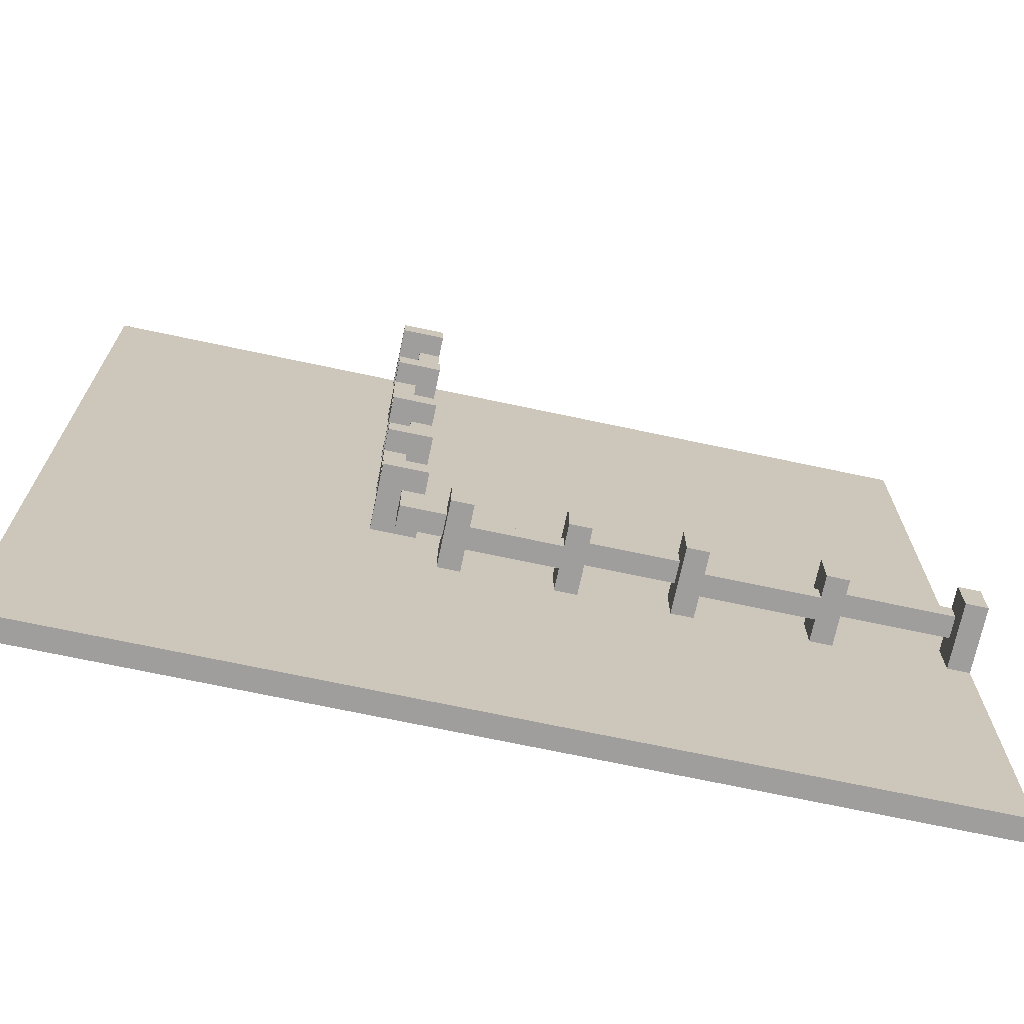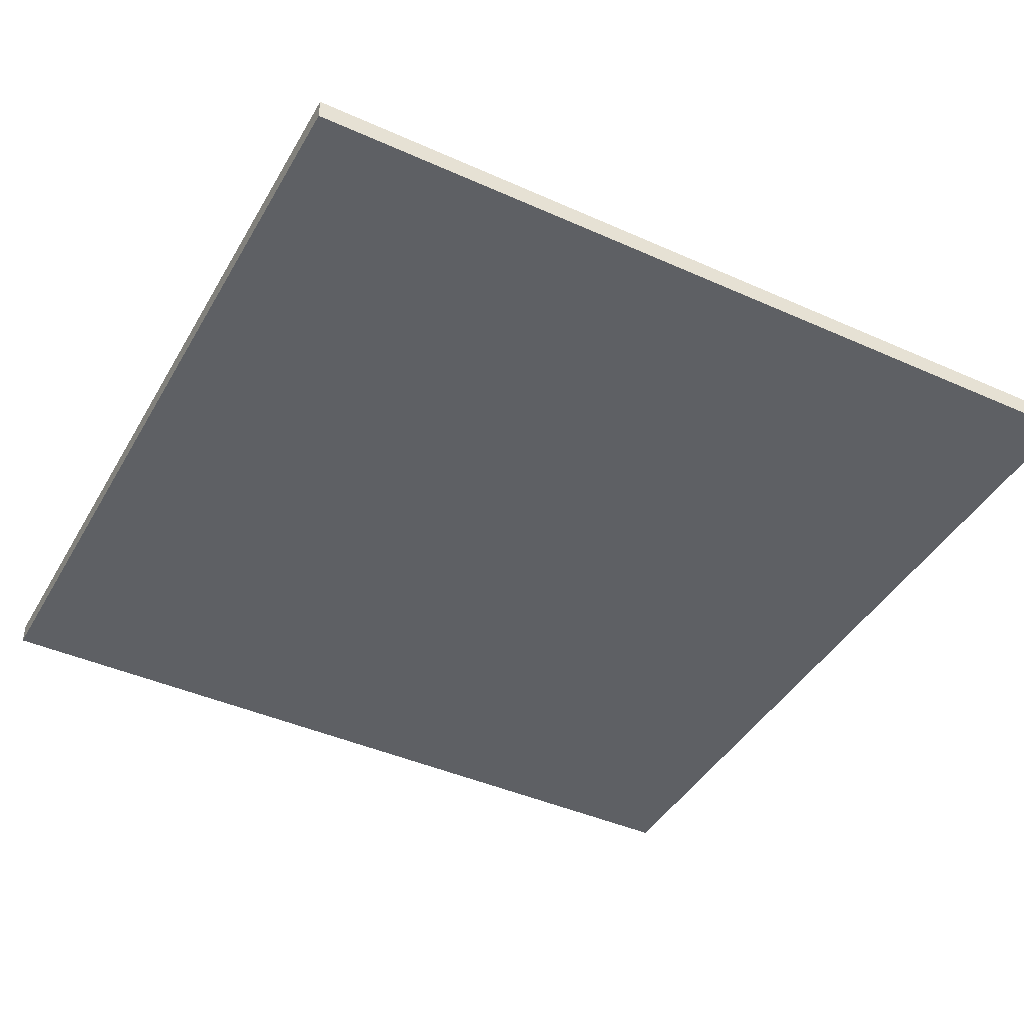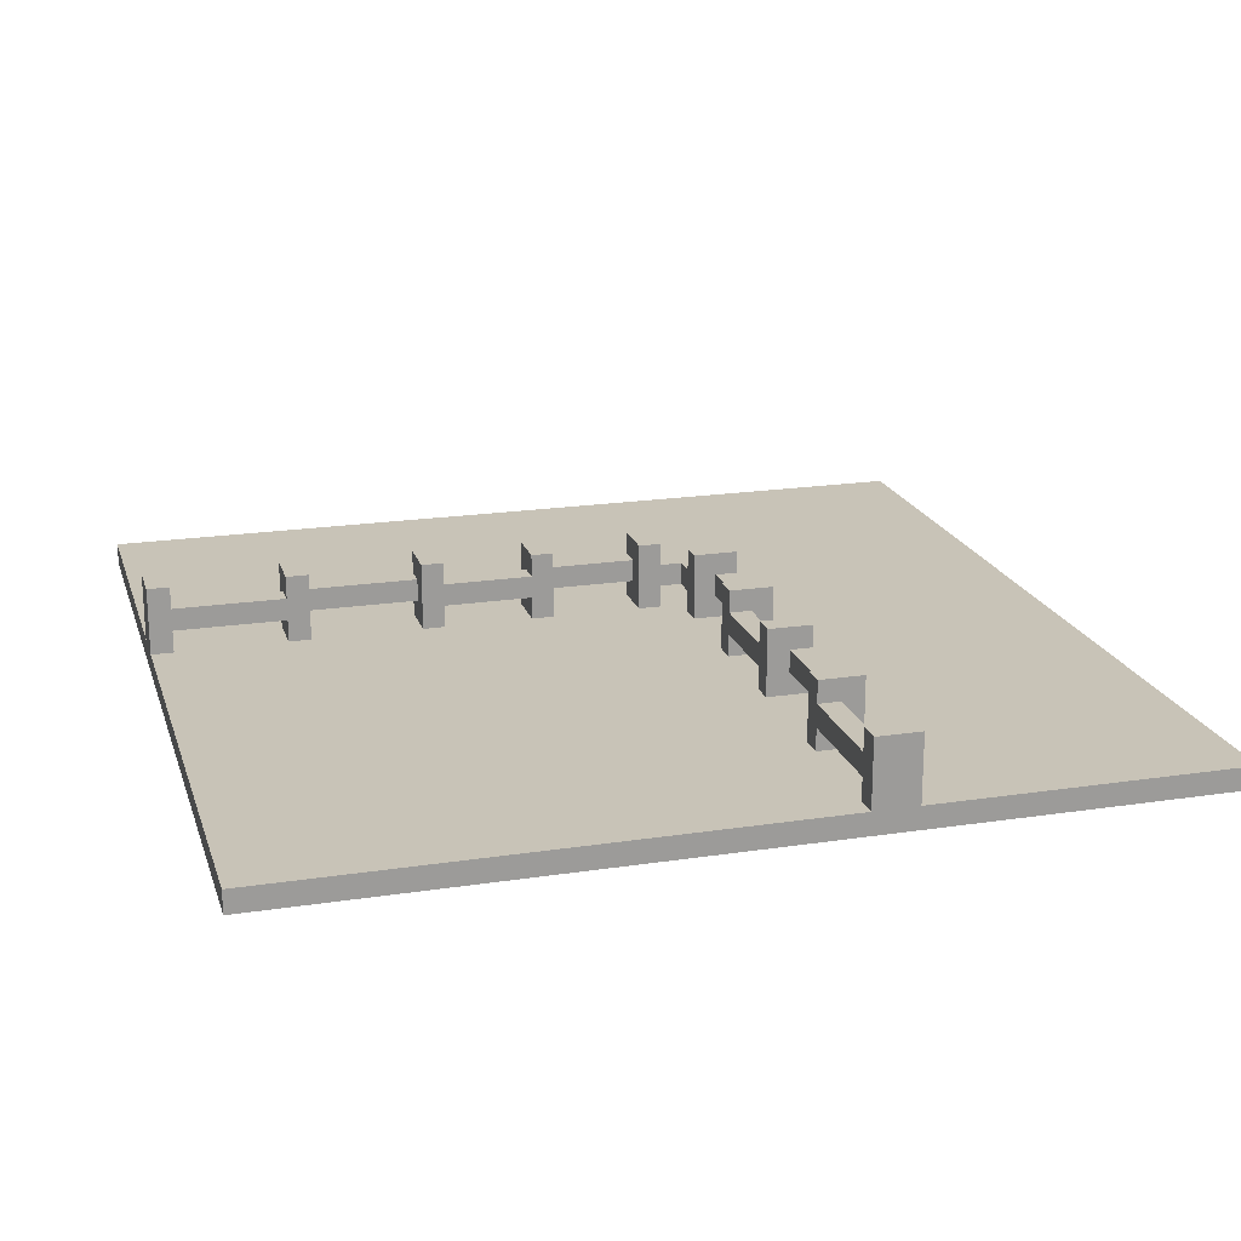
<metadata>
{"format":"obj","ext":"obj","renderer":"f3d","projection":"perspective","resolution":1024,"background":"white","views":[{"elev":-71.0,"azim":168.0,"up":"+Z"},{"elev":-42.9,"azim":152.0,"up":"+Y"},{"elev":19.8,"azim":-15.8,"up":"+Y"}]}
</metadata>
<code>
o
v -25.5 0 19.3
v -25.5 0 15.3
v -25.5 0.1 19.3
v -25.5 0.1 16.9
v -25.5 0.1 16.7
v -25.5 0.1 15.3
v -25.5 0.4 16.9
v -25.5 0.4 16.7
v -24.9 0.1 16.9
v -24.9 0.1 16.7
v -24.9 0.2 16.9
v -24.9 0.2 16.8
v -24.9 0.3 16.9
v -24.9 0.3 16.8
v -24.9 0.4 16.9
v -24.9 0.4 16.7
v -24.3 0.1 16.9
v -24.3 0.1 16.7
v -24.3 0.2 16.8
v -24.3 0.2 16.7
v -24.3 0.3 16.8
v -24.3 0.3 16.7
v -24.3 0.4 16.9
v -24.3 0.4 16.7
v -23.8 0.1 16.9
v -23.8 0.1 16.7
v -23.8 0.2 16.9
v -23.8 0.2 16.8
v -23.8 0.3 16.9
v -23.8 0.3 16.8
v -23.8 0.4 16.9
v -23.8 0.4 16.7
v -23.3 0.1 16.9
v -23.3 0.1 16.7
v -23.3 0.2 16.8
v -23.3 0.2 16.7
v -23.3 0.3 16.8
v -23.3 0.3 16.7
v -23.3 0.4 16.9
v -23.3 0.4 16.7
v -23.1 0.1 19.3
v -23.1 0.1 19.2
v -23.1 0.1 18.7
v -23.1 0.1 18.6
v -23.1 0.1 18.1
v -23.1 0.1 18
v -23.1 0.1 17.6
v -23.1 0.1 17.5
v -23.1 0.1 17.1
v -23.1 0.1 17
v -23.1 0.2 19.2
v -23.1 0.2 18.7
v -23.1 0.2 18
v -23.1 0.2 17.6
v -23.1 0.2 17
v -23.1 0.2 16.9
v -23.1 0.3 19.2
v -23.1 0.3 18.7
v -23.1 0.3 18
v -23.1 0.3 17.6
v -23.1 0.3 17
v -23.1 0.3 16.9
v -23.1 0.4 19.3
v -23.1 0.4 19.2
v -23.1 0.4 18.7
v -23.1 0.4 18.6
v -23.1 0.4 18.1
v -23.1 0.4 18
v -23.1 0.4 17.6
v -23.1 0.4 17.5
v -23.1 0.4 17.1
v -23.1 0.4 17
v -23 0.2 18.6
v -23 0.2 18.1
v -23 0.2 17.5
v -23 0.2 17.1
v -23 0.3 18.6
v -23 0.3 18.1
v -23 0.3 17.5
v -23 0.3 17.1
v -25.4 0.1 16.9
v -25.4 0.1 16.7
v -25.4 0.2 16.9
v -25.4 0.2 16.8
v -25.4 0.3 16.9
v -25.4 0.3 16.8
v -25.4 0.4 16.9
v -25.4 0.4 16.7
v -24.8 0.1 16.9
v -24.8 0.1 16.7
v -24.8 0.2 16.8
v -24.8 0.2 16.7
v -24.8 0.3 16.8
v -24.8 0.3 16.7
v -24.8 0.4 16.9
v -24.8 0.4 16.7
v -24.2 0.1 16.9
v -24.2 0.1 16.7
v -24.2 0.2 16.9
v -24.2 0.2 16.8
v -24.2 0.3 16.9
v -24.2 0.3 16.8
v -24.2 0.4 16.9
v -24.2 0.4 16.7
v -23.7 0.1 16.9
v -23.7 0.1 16.7
v -23.7 0.2 16.8
v -23.7 0.2 16.7
v -23.7 0.3 16.8
v -23.7 0.3 16.7
v -23.7 0.4 16.9
v -23.7 0.4 16.7
v -23.2 0.1 16.9
v -23.2 0.1 16.7
v -23.2 0.2 16.9
v -23.2 0.2 16.8
v -23.2 0.3 16.9
v -23.2 0.3 16.8
v -23.2 0.4 16.9
v -23.2 0.4 16.7
v -23 0.2 19.2
v -23 0.2 18.7
v -23 0.2 18
v -23 0.2 17.6
v -23 0.2 17
v -23 0.2 16.8
v -23 0.3 19.2
v -23 0.3 18.7
v -23 0.3 18
v -23 0.3 17.6
v -23 0.3 17
v -23 0.3 16.8
v -22.9 0.1 19.3
v -22.9 0.1 19.2
v -22.9 0.1 18.7
v -22.9 0.1 18.6
v -22.9 0.1 18.1
v -22.9 0.1 18
v -22.9 0.1 17.6
v -22.9 0.1 17.5
v -22.9 0.1 17.1
v -22.9 0.1 17
v -22.9 0.2 18.6
v -22.9 0.2 18.1
v -22.9 0.2 17.5
v -22.9 0.2 17.1
v -22.9 0.3 18.6
v -22.9 0.3 18.1
v -22.9 0.3 17.5
v -22.9 0.3 17.1
v -22.9 0.4 19.3
v -22.9 0.4 19.2
v -22.9 0.4 18.7
v -22.9 0.4 18.6
v -22.9 0.4 18.1
v -22.9 0.4 18
v -22.9 0.4 17.6
v -22.9 0.4 17.5
v -22.9 0.4 17.1
v -22.9 0.4 17
v -21.5 0 19.3
v -21.5 0 15.3
v -21.5 0.1 19.3
v -21.5 0.1 15.3
v -25.5 0 19.3
v -25.5 0.1 19.3
v -23.1 0.1 19.3
v -23.1 0.4 19.3
v -22.9 0.1 19.3
v -22.9 0.4 19.3
v -21.5 0 19.3
v -21.5 0.1 19.3
v -23.1 0.1 18.7
v -23.1 0.2 18.7
v -23.1 0.3 18.7
v -23.1 0.4 18.7
v -23 0.2 18.7
v -23 0.3 18.7
v -22.9 0.1 18.7
v -22.9 0.4 18.7
v -23.1 0.1 18.1
v -23.1 0.4 18.1
v -23 0.2 18.1
v -23 0.3 18.1
v -22.9 0.1 18.1
v -22.9 0.2 18.1
v -22.9 0.3 18.1
v -22.9 0.4 18.1
v -23.1 0.1 17.6
v -23.1 0.2 17.6
v -23.1 0.3 17.6
v -23.1 0.4 17.6
v -23 0.2 17.6
v -23 0.3 17.6
v -22.9 0.1 17.6
v -22.9 0.4 17.6
v -23.1 0.1 17.1
v -23.1 0.4 17.1
v -23 0.2 17.1
v -23 0.3 17.1
v -22.9 0.1 17.1
v -22.9 0.2 17.1
v -22.9 0.3 17.1
v -22.9 0.4 17.1
v -25.5 0.1 16.9
v -25.5 0.4 16.9
v -25.4 0.1 16.9
v -25.4 0.2 16.9
v -25.4 0.3 16.9
v -25.4 0.4 16.9
v -24.9 0.1 16.9
v -24.9 0.2 16.9
v -24.9 0.3 16.9
v -24.9 0.4 16.9
v -24.8 0.1 16.9
v -24.8 0.4 16.9
v -24.3 0.1 16.9
v -24.3 0.4 16.9
v -24.2 0.1 16.9
v -24.2 0.2 16.9
v -24.2 0.3 16.9
v -24.2 0.4 16.9
v -23.8 0.1 16.9
v -23.8 0.2 16.9
v -23.8 0.3 16.9
v -23.8 0.4 16.9
v -23.7 0.1 16.9
v -23.7 0.4 16.9
v -23.3 0.1 16.9
v -23.3 0.4 16.9
v -23.2 0.1 16.9
v -23.2 0.2 16.9
v -23.2 0.3 16.9
v -23.2 0.4 16.9
v -23.1 0.2 16.9
v -23.1 0.3 16.9
v -24.8 0.2 16.8
v -24.8 0.3 16.8
v -24.3 0.2 16.8
v -24.3 0.3 16.8
v -23.7 0.2 16.8
v -23.7 0.3 16.8
v -23.3 0.2 16.8
v -23.3 0.3 16.8
v -23.1 0.1 19.2
v -23.1 0.2 19.2
v -23.1 0.3 19.2
v -23.1 0.4 19.2
v -23 0.2 19.2
v -23 0.3 19.2
v -22.9 0.1 19.2
v -22.9 0.4 19.2
v -23.1 0.1 18.6
v -23.1 0.4 18.6
v -23 0.2 18.6
v -23 0.3 18.6
v -22.9 0.1 18.6
v -22.9 0.2 18.6
v -22.9 0.3 18.6
v -22.9 0.4 18.6
v -23.1 0.1 18
v -23.1 0.2 18
v -23.1 0.3 18
v -23.1 0.4 18
v -23 0.2 18
v -23 0.3 18
v -22.9 0.1 18
v -22.9 0.4 18
v -23.1 0.1 17.5
v -23.1 0.4 17.5
v -23 0.2 17.5
v -23 0.3 17.5
v -22.9 0.1 17.5
v -22.9 0.2 17.5
v -22.9 0.3 17.5
v -22.9 0.4 17.5
v -23.1 0.1 17
v -23.1 0.2 17
v -23.1 0.3 17
v -23.1 0.4 17
v -23 0.2 17
v -23 0.3 17
v -22.9 0.1 17
v -22.9 0.4 17
v -25.4 0.2 16.8
v -25.4 0.3 16.8
v -24.9 0.2 16.8
v -24.9 0.3 16.8
v -24.2 0.2 16.8
v -24.2 0.3 16.8
v -23.8 0.2 16.8
v -23.8 0.3 16.8
v -23.2 0.2 16.8
v -23.2 0.3 16.8
v -23 0.2 16.8
v -23 0.3 16.8
v -25.5 0.1 16.7
v -25.5 0.4 16.7
v -25.4 0.1 16.7
v -25.4 0.4 16.7
v -24.9 0.1 16.7
v -24.9 0.4 16.7
v -24.8 0.1 16.7
v -24.8 0.2 16.7
v -24.8 0.3 16.7
v -24.8 0.4 16.7
v -24.3 0.1 16.7
v -24.3 0.2 16.7
v -24.3 0.3 16.7
v -24.3 0.4 16.7
v -24.2 0.1 16.7
v -24.2 0.4 16.7
v -23.8 0.1 16.7
v -23.8 0.4 16.7
v -23.7 0.1 16.7
v -23.7 0.2 16.7
v -23.7 0.3 16.7
v -23.7 0.4 16.7
v -23.3 0.1 16.7
v -23.3 0.2 16.7
v -23.3 0.3 16.7
v -23.3 0.4 16.7
v -23.2 0.1 16.7
v -23.2 0.4 16.7
v -25.5 0 15.3
v -25.5 0.1 15.3
v -21.5 0 15.3
v -21.5 0.1 15.3
v -25.5 0 19.3
v -21.5 0 19.3
v -25.5 0 15.3
v -21.5 0 15.3
v -23.1 0.2 19.2
v -23 0.2 19.2
v -23.1 0.2 18.7
v -23 0.2 18.7
v -23 0.2 18.6
v -22.9 0.2 18.6
v -23 0.2 18.1
v -22.9 0.2 18.1
v -23.1 0.2 18
v -23 0.2 18
v -23.1 0.2 17.6
v -23 0.2 17.6
v -23 0.2 17.5
v -22.9 0.2 17.5
v -23 0.2 17.1
v -22.9 0.2 17.1
v -23.1 0.2 17
v -23 0.2 17
v -25.4 0.2 16.9
v -24.9 0.2 16.9
v -24.2 0.2 16.9
v -23.8 0.2 16.9
v -23.2 0.2 16.9
v -23.1 0.2 16.9
v -25.4 0.2 16.8
v -24.9 0.2 16.8
v -24.8 0.2 16.8
v -24.3 0.2 16.8
v -24.2 0.2 16.8
v -23.8 0.2 16.8
v -23.7 0.2 16.8
v -23.3 0.2 16.8
v -23.2 0.2 16.8
v -23 0.2 16.8
v -24.8 0.2 16.7
v -24.3 0.2 16.7
v -23.7 0.2 16.7
v -23.3 0.2 16.7
v -25.5 0.1 19.3
v -23.1 0.1 19.3
v -22.9 0.1 19.3
v -21.5 0.1 19.3
v -23.1 0.1 19.2
v -22.9 0.1 19.2
v -23.1 0.1 18.7
v -22.9 0.1 18.7
v -23.1 0.1 18.6
v -22.9 0.1 18.6
v -23.1 0.1 18.1
v -22.9 0.1 18.1
v -23.1 0.1 18
v -22.9 0.1 18
v -23.1 0.1 17.6
v -22.9 0.1 17.6
v -23.1 0.1 17.5
v -22.9 0.1 17.5
v -23.1 0.1 17.1
v -22.9 0.1 17.1
v -23.1 0.1 17
v -22.9 0.1 17
v -25.5 0.1 16.9
v -25.4 0.1 16.9
v -24.9 0.1 16.9
v -24.8 0.1 16.9
v -24.3 0.1 16.9
v -24.2 0.1 16.9
v -23.8 0.1 16.9
v -23.7 0.1 16.9
v -23.3 0.1 16.9
v -23.2 0.1 16.9
v -25.5 0.1 16.7
v -25.4 0.1 16.7
v -24.9 0.1 16.7
v -24.8 0.1 16.7
v -24.3 0.1 16.7
v -24.2 0.1 16.7
v -23.8 0.1 16.7
v -23.7 0.1 16.7
v -23.3 0.1 16.7
v -23.2 0.1 16.7
v -25.5 0.1 15.3
v -21.5 0.1 15.3
v -23.1 0.3 19.2
v -23 0.3 19.2
v -23.1 0.3 18.7
v -23 0.3 18.7
v -23 0.3 18.6
v -22.9 0.3 18.6
v -23 0.3 18.1
v -22.9 0.3 18.1
v -23.1 0.3 18
v -23 0.3 18
v -23.1 0.3 17.6
v -23 0.3 17.6
v -23 0.3 17.5
v -22.9 0.3 17.5
v -23 0.3 17.1
v -22.9 0.3 17.1
v -23.1 0.3 17
v -23 0.3 17
v -25.4 0.3 16.9
v -24.9 0.3 16.9
v -24.2 0.3 16.9
v -23.8 0.3 16.9
v -23.2 0.3 16.9
v -23.1 0.3 16.9
v -25.4 0.3 16.8
v -24.9 0.3 16.8
v -24.8 0.3 16.8
v -24.3 0.3 16.8
v -24.2 0.3 16.8
v -23.8 0.3 16.8
v -23.7 0.3 16.8
v -23.3 0.3 16.8
v -23.2 0.3 16.8
v -23 0.3 16.8
v -24.8 0.3 16.7
v -24.3 0.3 16.7
v -23.7 0.3 16.7
v -23.3 0.3 16.7
v -23.1 0.4 19.3
v -22.9 0.4 19.3
v -23.1 0.4 19.2
v -22.9 0.4 19.2
v -23.1 0.4 18.7
v -22.9 0.4 18.7
v -23.1 0.4 18.6
v -22.9 0.4 18.6
v -23.1 0.4 18.1
v -22.9 0.4 18.1
v -23.1 0.4 18
v -22.9 0.4 18
v -23.1 0.4 17.6
v -22.9 0.4 17.6
v -23.1 0.4 17.5
v -22.9 0.4 17.5
v -23.1 0.4 17.1
v -22.9 0.4 17.1
v -23.1 0.4 17
v -22.9 0.4 17
v -25.5 0.4 16.9
v -25.4 0.4 16.9
v -24.9 0.4 16.9
v -24.8 0.4 16.9
v -24.3 0.4 16.9
v -24.2 0.4 16.9
v -23.8 0.4 16.9
v -23.7 0.4 16.9
v -23.3 0.4 16.9
v -23.2 0.4 16.9
v -25.5 0.4 16.7
v -25.4 0.4 16.7
v -24.9 0.4 16.7
v -24.8 0.4 16.7
v -24.3 0.4 16.7
v -24.2 0.4 16.7
v -23.8 0.4 16.7
v -23.7 0.4 16.7
v -23.3 0.4 16.7
v -23.2 0.4 16.7
f 3 2 1
f 4 2 3
f 5 2 4
f 6 2 5
f 7 5 4
f 8 5 7
f 11 10 9
f 12 10 11
f 14 10 12
f 15 14 13
f 16 10 14
f 16 14 15
f 19 18 17
f 20 18 19
f 21 19 17
f 23 21 17
f 23 22 21
f 24 22 23
f 27 26 25
f 28 26 27
f 30 26 28
f 31 30 29
f 32 26 30
f 32 30 31
f 35 34 33
f 36 34 35
f 37 35 33
f 39 37 33
f 39 38 37
f 40 38 39
f 51 42 41
f 52 44 43
f 53 46 45
f 54 48 47
f 55 50 49
f 57 51 41
f 57 52 51
f 58 44 52
f 58 52 57
f 59 54 53
f 59 53 45
f 60 48 54
f 60 54 59
f 61 56 55
f 61 55 49
f 62 56 61
f 63 57 41
f 64 57 63
f 65 44 58
f 66 44 65
f 67 59 45
f 68 59 67
f 69 48 60
f 70 48 69
f 71 61 49
f 72 61 71
f 77 74 73
f 78 74 77
f 79 76 75
f 80 76 79
f 81 82 83
f 83 82 84
f 84 82 86
f 85 86 87
f 86 82 88
f 87 86 88
f 89 90 91
f 91 90 92
f 89 91 93
f 89 93 95
f 93 94 95
f 95 94 96
f 97 98 99
f 99 98 100
f 100 98 102
f 101 102 103
f 102 98 104
f 103 102 104
f 105 106 107
f 107 106 108
f 105 107 109
f 105 109 111
f 109 110 111
f 111 110 112
f 113 114 115
f 115 114 116
f 116 114 118
f 117 118 119
f 118 114 120
f 119 118 120
f 121 122 127
f 127 122 128
f 123 124 129
f 129 124 130
f 125 126 131
f 131 126 132
f 135 136 143
f 137 138 144
f 139 140 145
f 141 142 146
f 135 143 147
f 143 144 147
f 144 138 148
f 147 144 148
f 139 145 149
f 145 146 149
f 146 142 150
f 149 146 150
f 133 134 151
f 151 134 152
f 135 147 153
f 153 147 154
f 148 138 155
f 155 138 156
f 139 149 157
f 157 149 158
f 150 142 159
f 159 142 160
f 161 162 163
f 163 162 164
f 167 166 165
f 169 167 165
f 169 168 167
f 170 168 169
f 171 169 165
f 172 169 171
f 177 174 173
f 178 176 175
f 179 177 173
f 179 178 177
f 180 176 178
f 180 178 179
f 183 182 181
f 184 182 183
f 185 183 181
f 186 183 185
f 187 182 184
f 188 182 187
f 193 190 189
f 194 192 191
f 195 193 189
f 195 194 193
f 196 192 194
f 196 194 195
f 199 198 197
f 200 198 199
f 201 199 197
f 202 199 201
f 203 198 200
f 204 198 203
f 207 206 205
f 208 206 207
f 209 206 208
f 210 206 209
f 212 209 208
f 213 209 212
f 215 212 211
f 215 214 213
f 215 213 212
f 216 214 215
f 219 218 217
f 220 218 219
f 221 218 220
f 222 218 221
f 224 221 220
f 225 221 224
f 227 224 223
f 227 226 225
f 227 225 224
f 228 226 227
f 231 230 229
f 232 230 231
f 233 230 232
f 234 230 233
f 235 233 232
f 236 233 235
f 239 238 237
f 240 238 239
f 243 242 241
f 244 242 243
f 245 246 249
f 247 248 250
f 245 249 251
f 249 250 251
f 250 248 252
f 251 250 252
f 253 254 255
f 255 254 256
f 253 255 257
f 257 255 258
f 256 254 259
f 259 254 260
f 261 262 265
f 263 264 266
f 261 265 267
f 265 266 267
f 266 264 268
f 267 266 268
f 269 270 271
f 271 270 272
f 269 271 273
f 273 271 274
f 272 270 275
f 275 270 276
f 277 278 281
f 279 280 282
f 277 281 283
f 281 282 283
f 282 280 284
f 283 282 284
f 285 286 287
f 287 286 288
f 289 290 291
f 291 290 292
f 293 294 295
f 295 294 296
f 297 298 299
f 299 298 300
f 301 302 303
f 303 302 304
f 304 302 305
f 305 302 306
f 304 305 308
f 308 305 309
f 307 308 311
f 309 310 311
f 308 309 311
f 311 310 312
f 313 314 315
f 315 314 316
f 316 314 317
f 317 314 318
f 316 317 320
f 320 317 321
f 319 320 323
f 321 322 323
f 320 321 323
f 323 322 324
f 325 326 327
f 327 326 328
f 331 330 329
f 332 330 331
f 335 334 333
f 336 334 335
f 339 338 337
f 340 338 339
f 343 342 341
f 344 342 343
f 347 346 345
f 348 346 347
f 356 350 349
f 357 352 351
f 358 352 357
f 361 354 353
f 362 354 361
f 365 356 355
f 366 350 356
f 366 356 365
f 367 360 359
f 368 360 367
f 369 364 363
f 370 364 369
f 371 372 375
f 373 374 376
f 371 375 377
f 375 376 377
f 376 374 378
f 377 376 378
f 371 377 379
f 378 374 380
f 371 379 381
f 379 380 381
f 380 374 382
f 381 380 382
f 371 381 383
f 382 374 384
f 371 383 385
f 383 384 385
f 384 374 386
f 385 384 386
f 371 385 387
f 386 374 388
f 371 387 389
f 387 388 389
f 388 374 390
f 389 388 390
f 371 389 391
f 390 374 392
f 371 391 393
f 391 392 393
f 393 392 394
f 394 392 395
f 395 392 396
f 396 392 397
f 397 392 398
f 398 392 399
f 399 392 400
f 400 392 401
f 401 392 402
f 394 395 404
f 404 395 405
f 396 397 406
f 406 397 407
f 398 399 408
f 408 399 409
f 400 401 410
f 410 401 411
f 402 392 412
f 410 411 413
f 411 412 413
f 406 407 413
f 408 409 413
f 409 410 413
f 404 405 413
f 407 408 413
f 403 404 413
f 405 406 413
f 392 374 414
f 413 412 414
f 412 392 414
f 415 416 417
f 417 416 418
f 419 420 421
f 421 420 422
f 423 424 425
f 425 424 426
f 427 428 429
f 429 428 430
f 431 432 438
f 433 434 439
f 439 434 440
f 435 436 443
f 443 436 444
f 437 438 447
f 438 432 448
f 447 438 448
f 441 442 449
f 449 442 450
f 445 446 451
f 451 446 452
f 453 454 455
f 455 454 456
f 457 458 459
f 459 458 460
f 461 462 463
f 463 462 464
f 465 466 467
f 467 466 468
f 469 470 471
f 471 470 472
f 473 474 483
f 483 474 484
f 475 476 485
f 485 476 486
f 477 478 487
f 487 478 488
f 479 480 489
f 489 480 490
f 481 482 491
f 491 482 492

</code>
